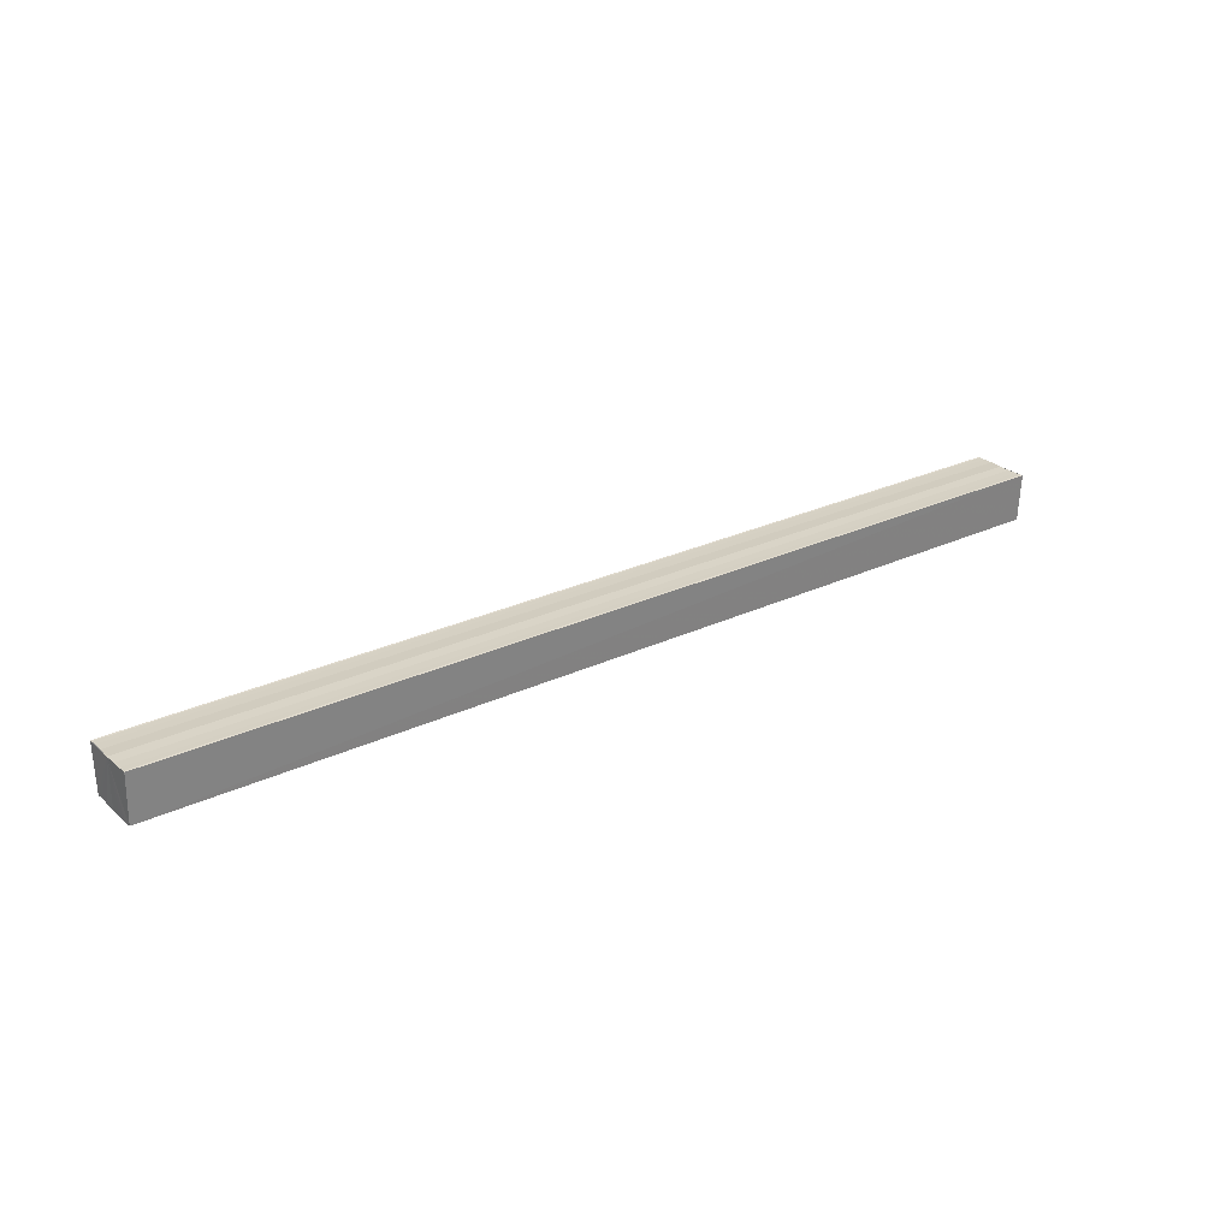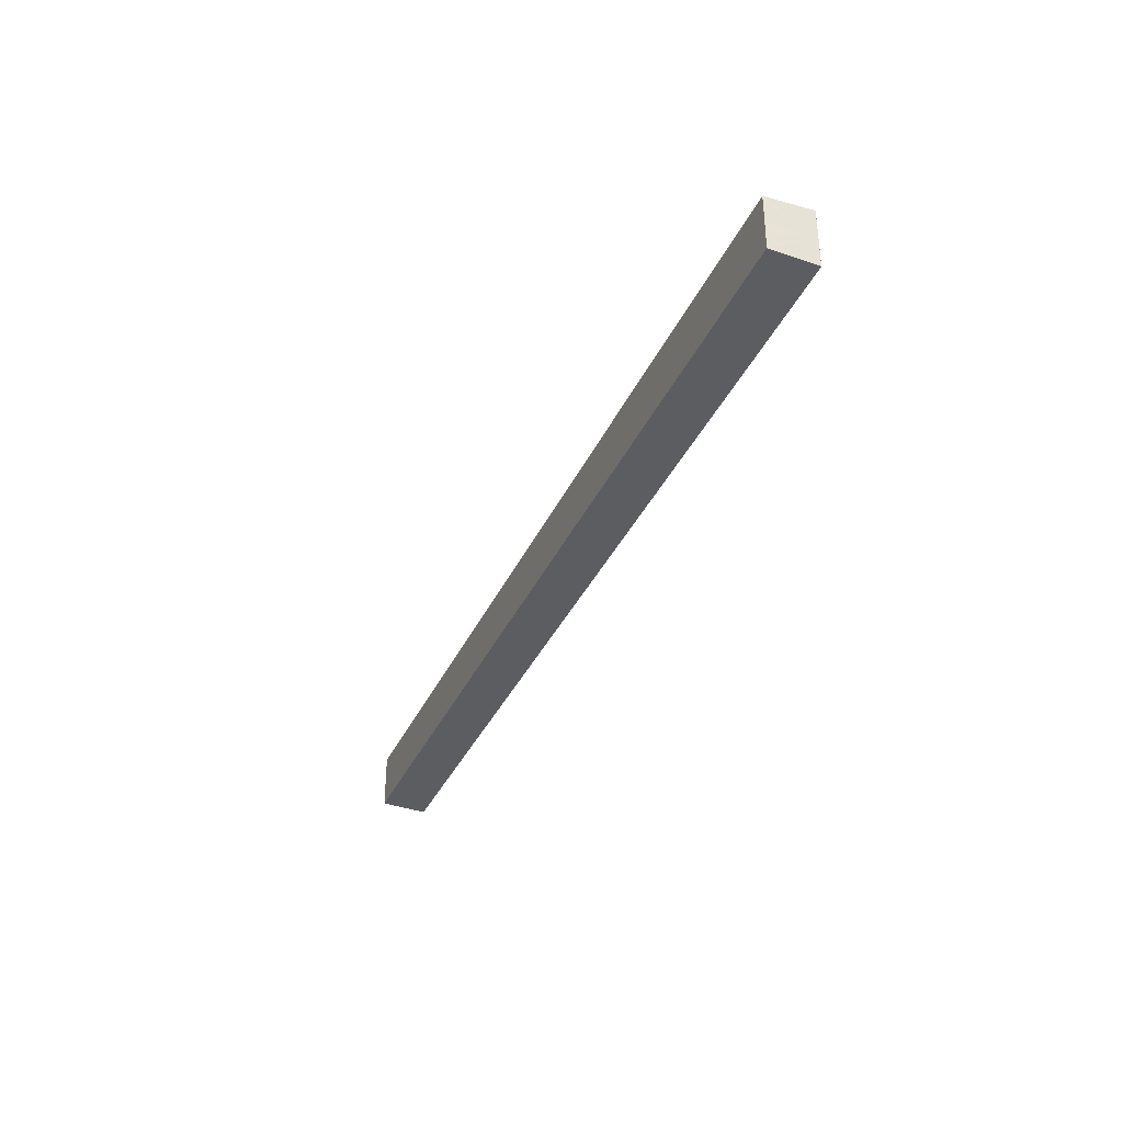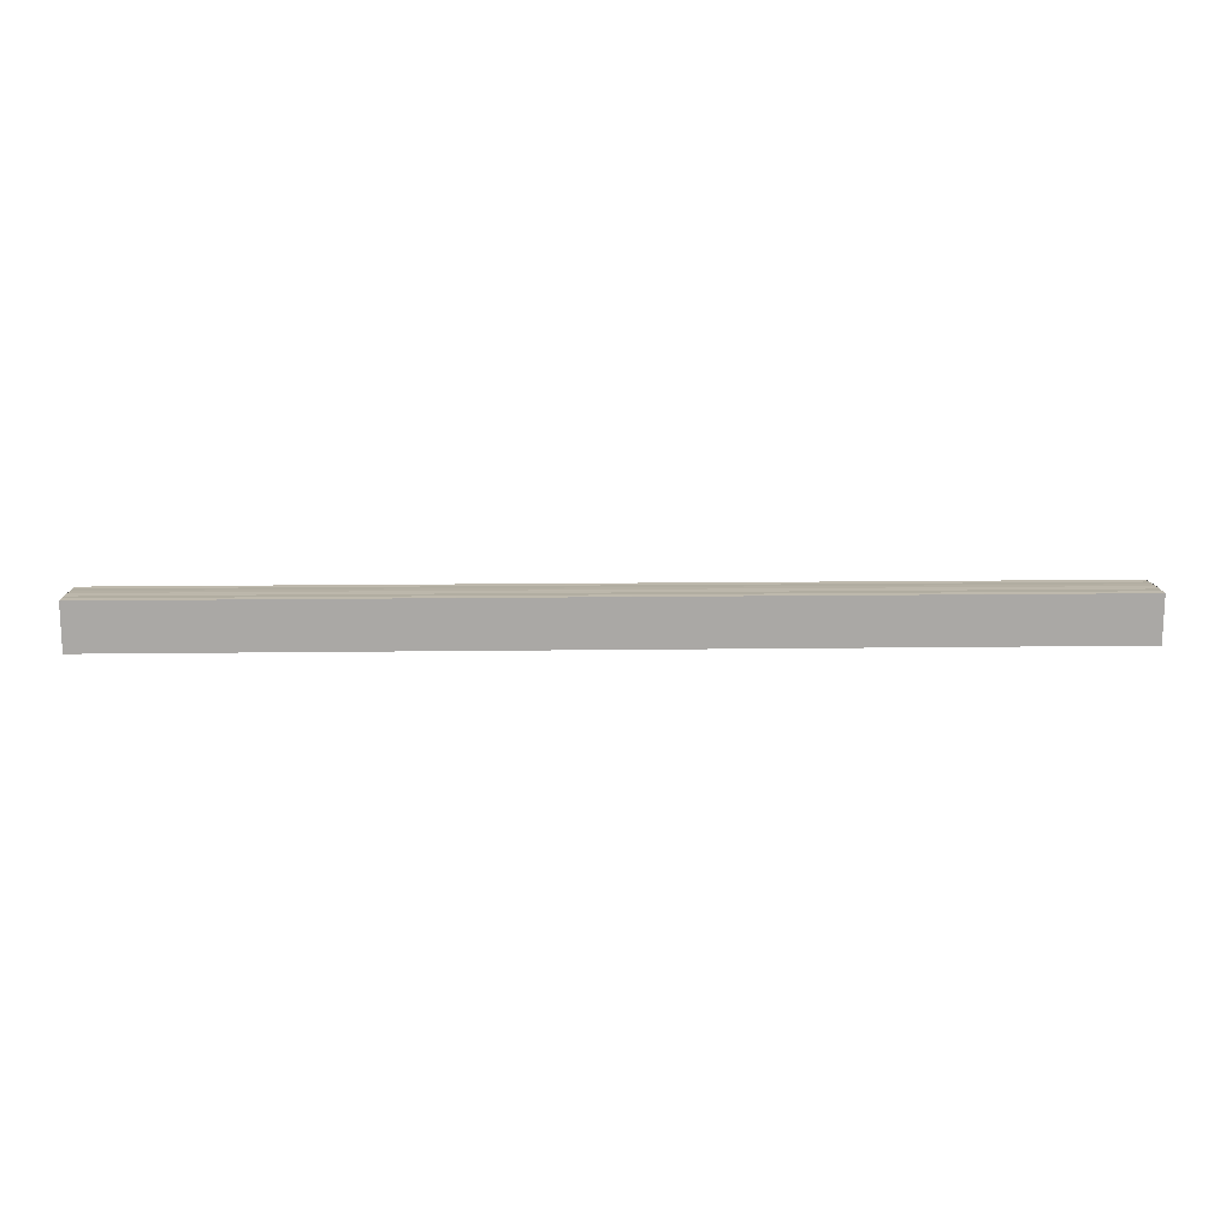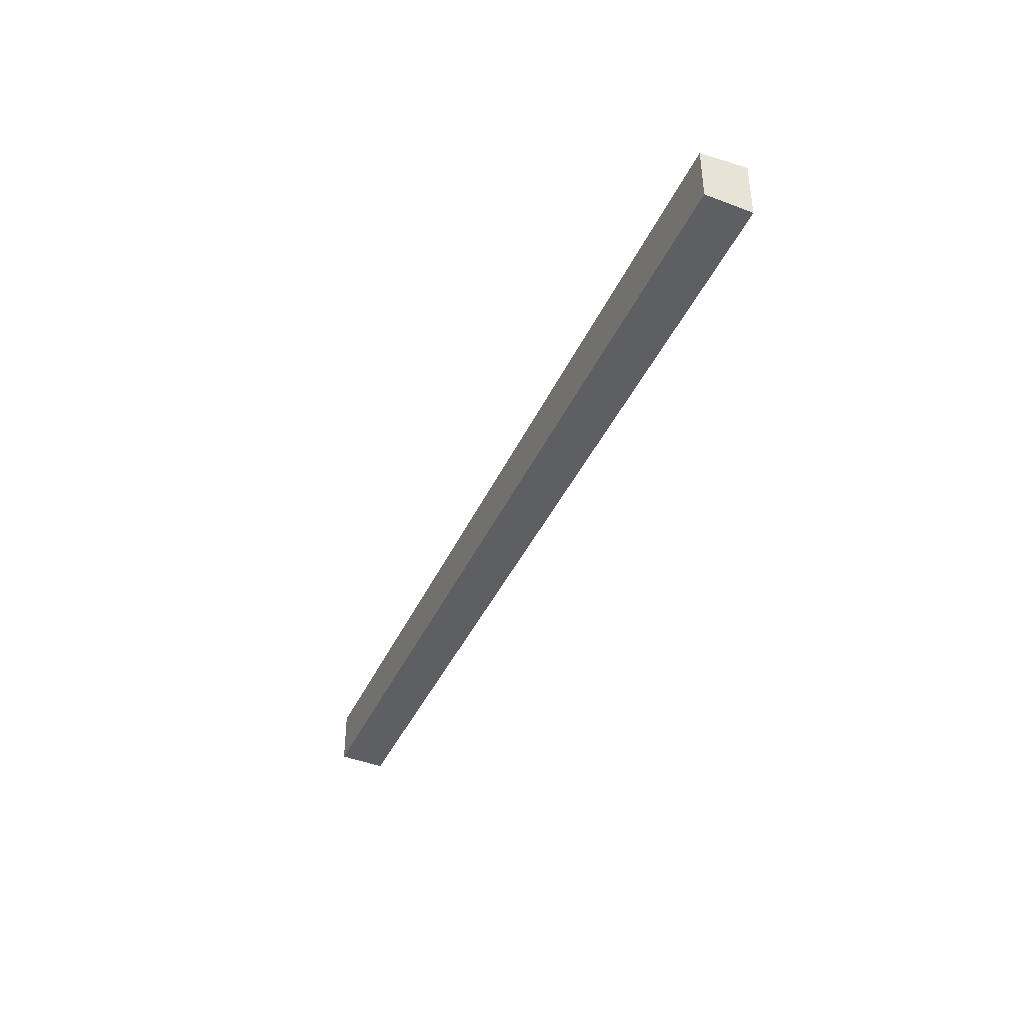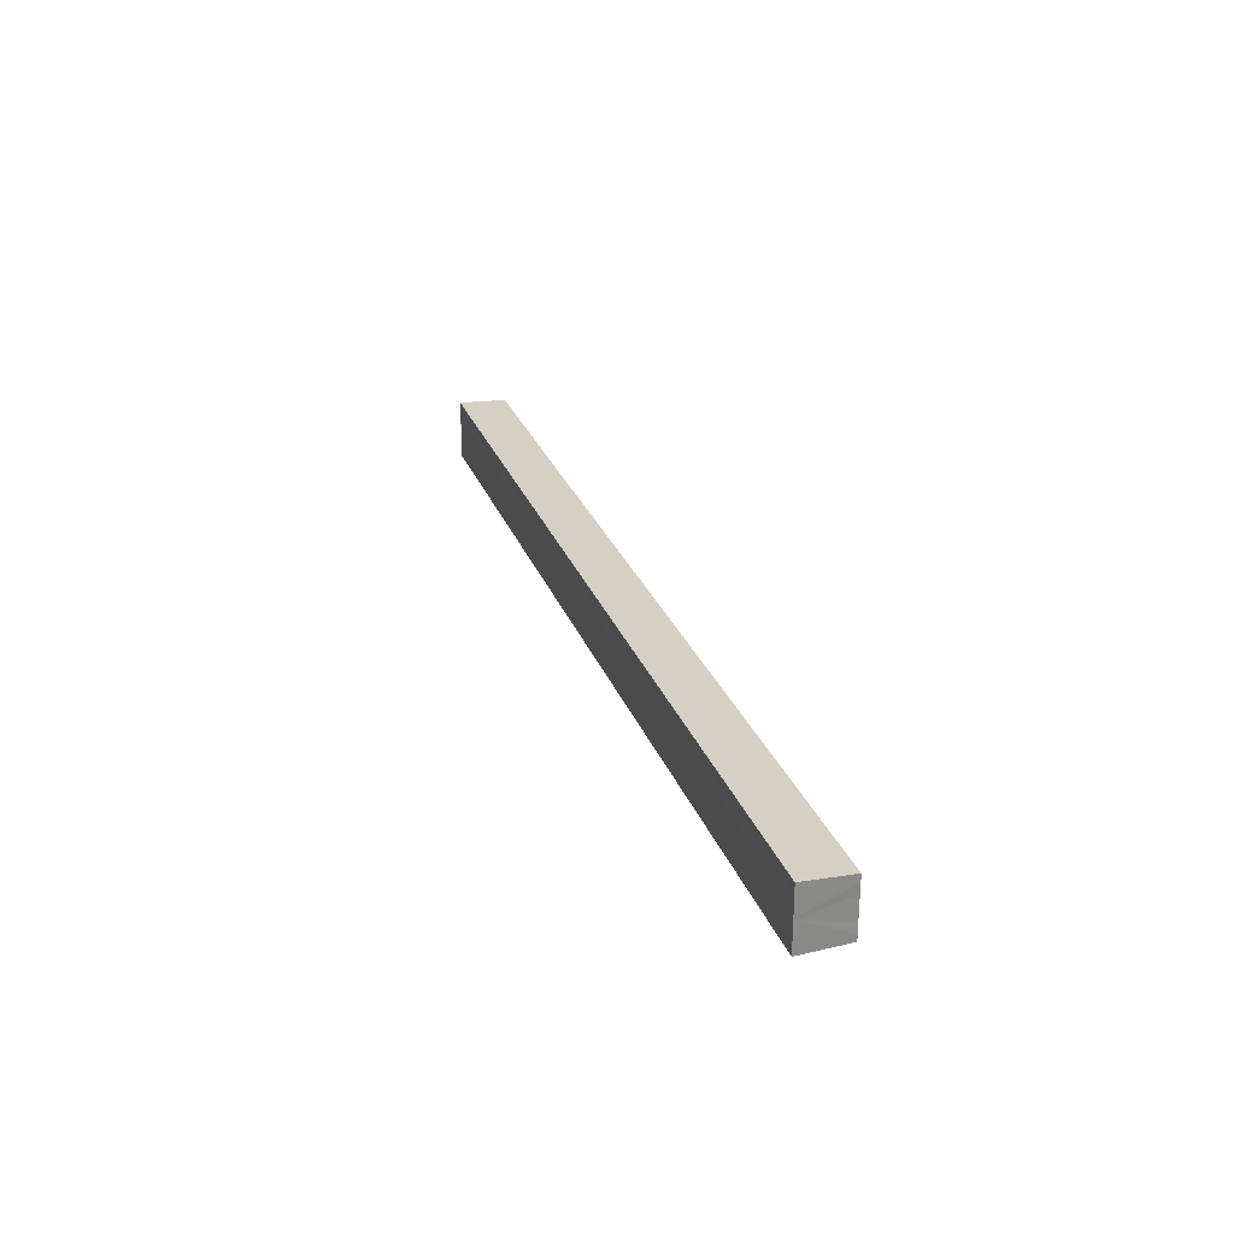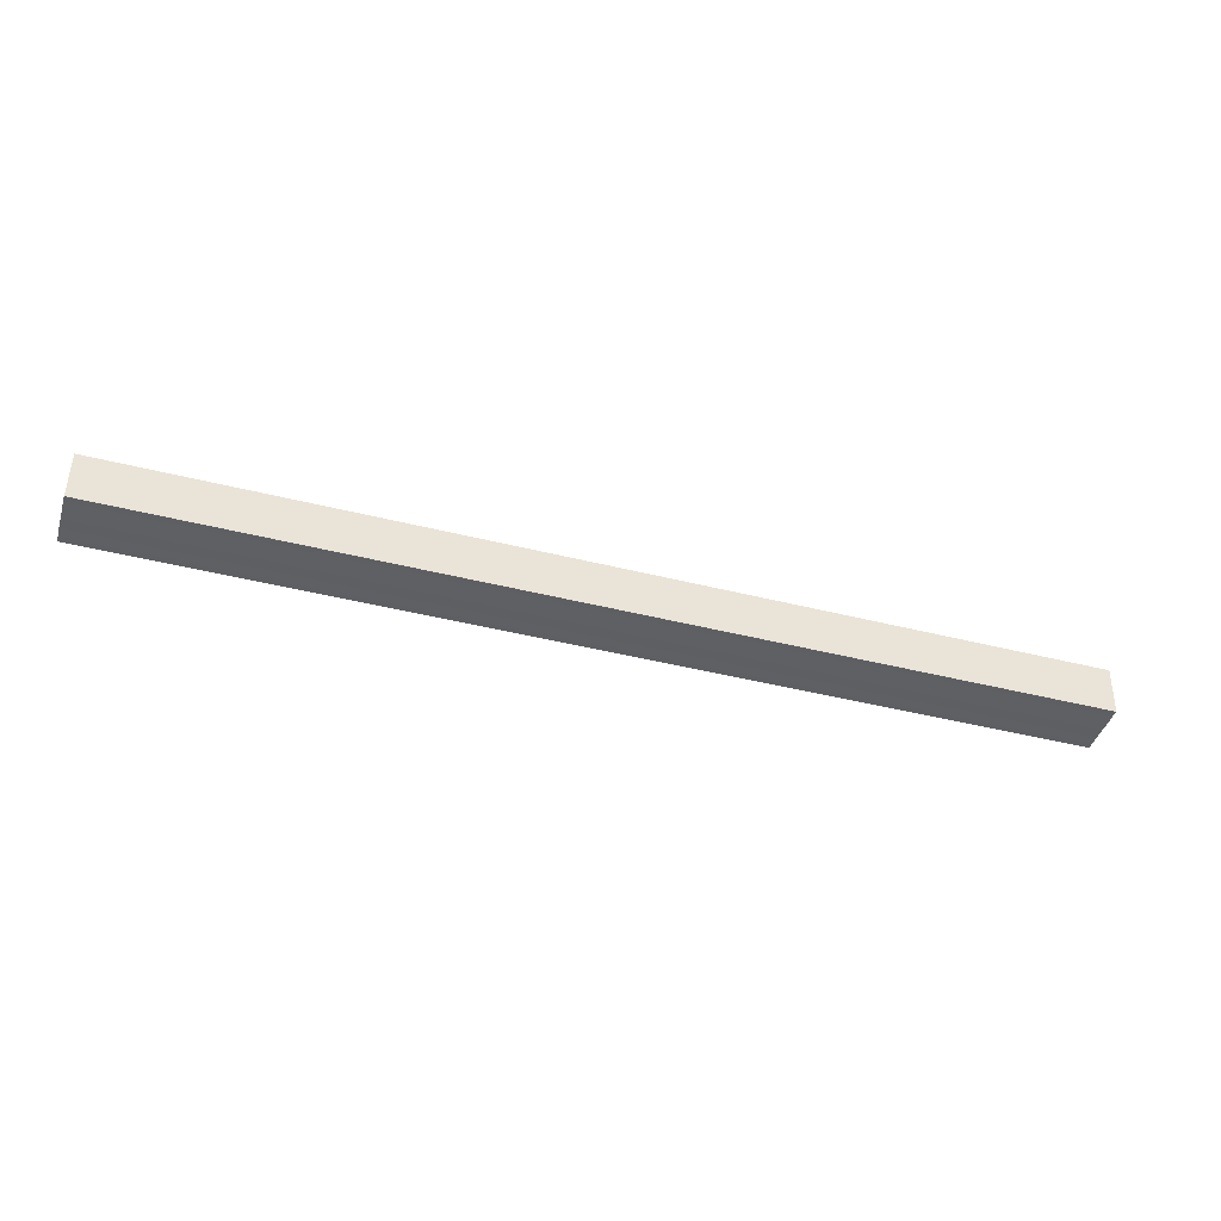
<metadata>
{"format":"obj","ext":"obj","renderer":"f3d","projection":"perspective","resolution":1024,"background":"white","views":[{"elev":26.5,"azim":-36.7,"up":"+Y"},{"elev":-35.4,"azim":68.0,"up":"+Z"},{"elev":12.4,"azim":178.0,"up":"+Y"},{"elev":-40.4,"azim":67.2,"up":"+Z"},{"elev":26.4,"azim":-107.4,"up":"+Z"},{"elev":-42.0,"azim":-17.0,"up":"+Y"}]}
</metadata>
<code>
o 16094
v 2229 1869 9.218
v 2229 1869 9.218
v 2228 1869 9.218
v 2228 1869 9.218
v 2228 1869 9.218
v 2229 1869 9.216
v 2228 1869 9.216
v 2229 1869 9.214
v 2228 1869 9.214
v 2229 1869 9.212
v 2228 1869 9.212
v 2228 1869 9.218
v 2228 1869 9.218
v 2228 1869 9.216
v 2228 1869 9.214
v 2228 1869 9.212
v 2228 1869 9.209
v 2228 1869 9.207
v 2228 1869 9.206
v 2228 1869 9.205
v 2228 1869 9.206
v 2229 1869 9.205
v 2229 1869 9.206
v 2229 1869 9.205
v 2228 1869 9.207
v 2229 1869 9.207
v 2228 1869 9.209
v 2229 1869 9.209
v 2229 1869 9.206
v 2228 1869 9.205
v 2228 1869 9.206
v 2229 1869 9.205
v 2229 1869 9.206
v 2229 1869 9.207
v 2229 1869 9.209
v 2229 1869 9.212
v 2229 1869 9.214
v 2229 1869 9.216
v 2229 1869 9.218
v 2229 1869 9.218
v 2228 1869 9.218
v 2228 1869 9.218
v 2229 1869 9.218
v 2229 1869 9.218
v 2228 1869 9.216
v 2228 1869 9.218
v 2228 1869 9.214
v 2229 1869 9.216
v 2228 1869 9.212
v 2229 1869 9.214
v 2228 1869 9.209
v 2229 1869 9.212
v 2228 1869 9.207
v 2229 1869 9.209
v 2228 1869 9.206
v 2229 1869 9.207
v 2229 1869 9.206
v 2229 1869 9.207
v 2229 1869 9.209
v 2228 1869 9.207
v 2229 1869 9.212
v 2228 1869 9.209
v 2229 1869 9.214
v 2228 1869 9.212
v 2229 1869 9.216
v 2228 1869 9.214
v 2229 1869 9.218
v 2228 1869 9.216
f 1 2 3
f 4 2 5
f 2 6 5
f 5 6 7
f 6 8 7
f 7 8 9
f 8 10 9
f 9 10 11
f 11 12 13
f 11 14 12
f 11 15 14
f 11 16 15
f 11 17 16
f 11 18 17
f 11 19 18
f 11 20 19
f 21 22 20
f 23 24 21
f 25 23 21
f 26 23 25
f 27 26 25
f 28 26 27
f 11 28 27
f 10 28 11
f 10 29 22
f 30 29 31
f 32 33 30
f 10 34 29
f 10 35 34
f 10 36 35
f 10 37 36
f 10 38 37
f 10 39 38
f 10 40 39
f 41 40 42
f 43 44 41
f 45 39 46
f 47 48 45
f 49 50 47
f 51 52 49
f 53 54 51
f 55 56 53
f 57 58 55
f 58 59 60
f 59 61 62
f 61 63 64
f 63 65 66
f 65 67 68

</code>
